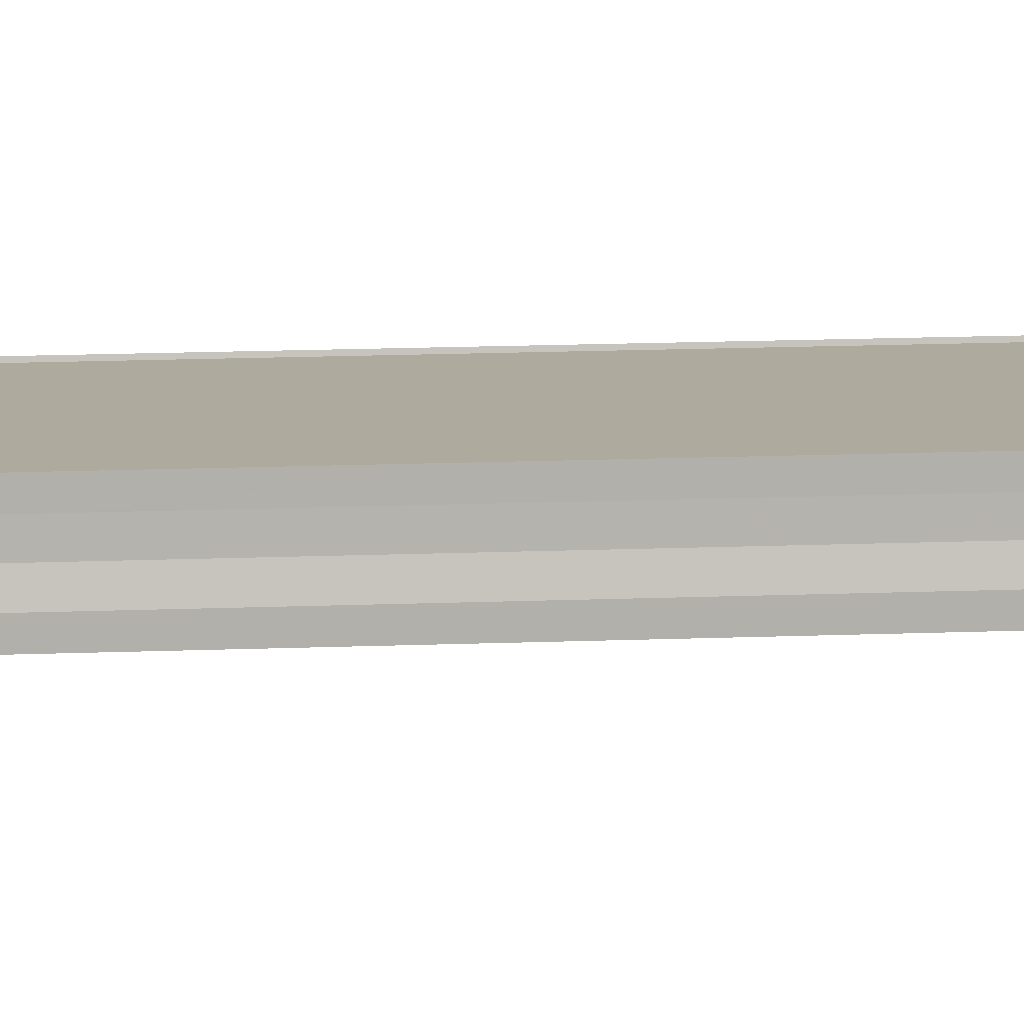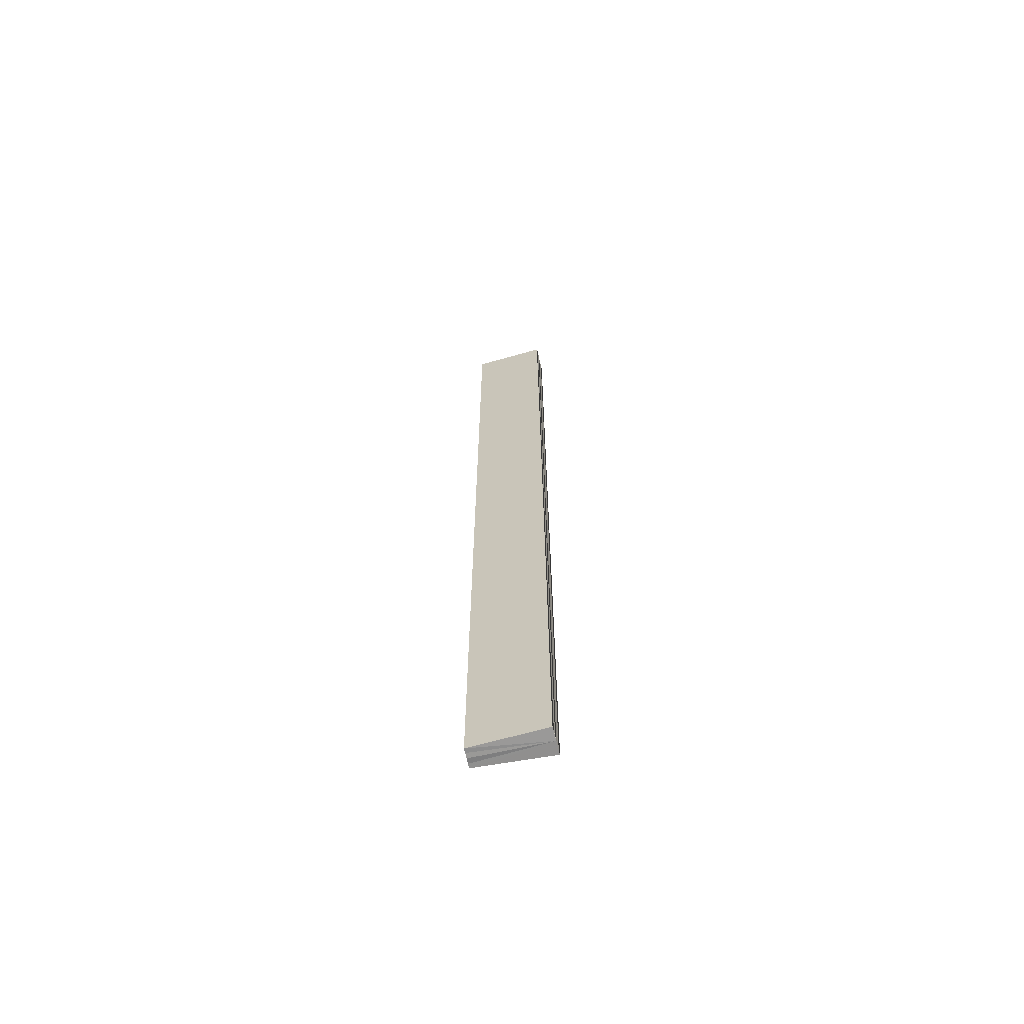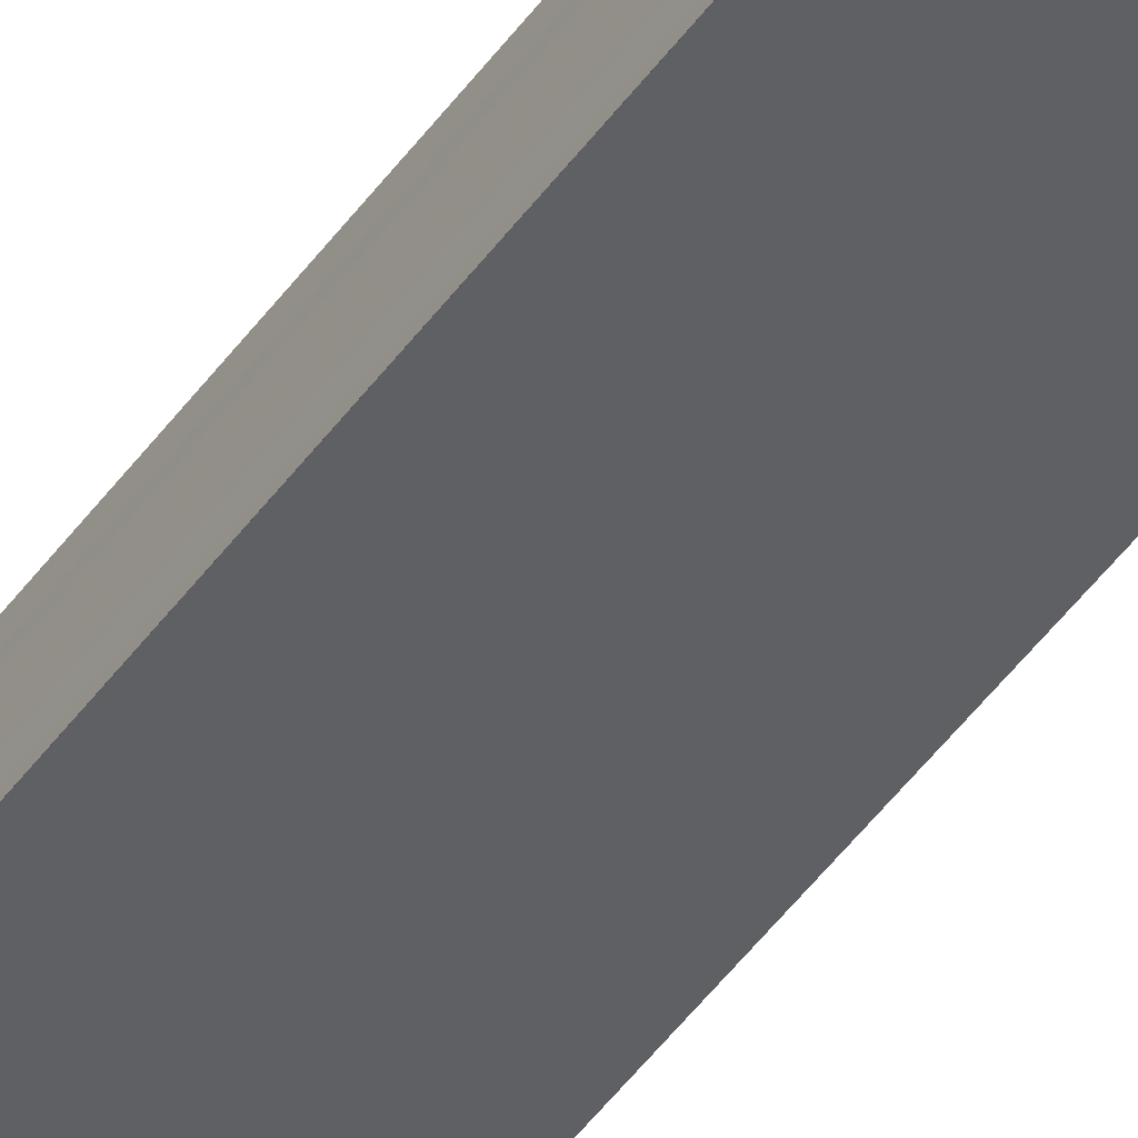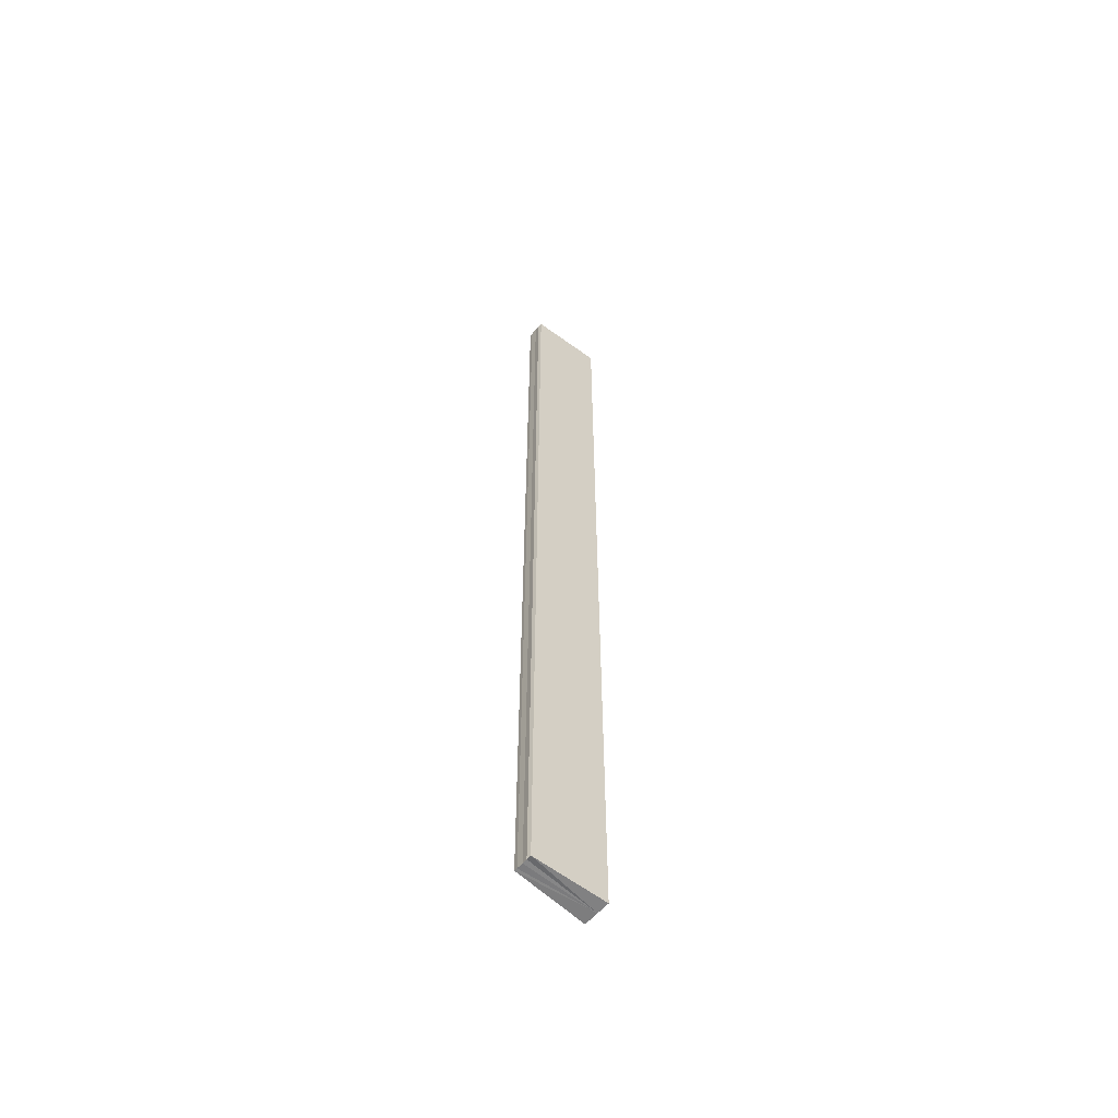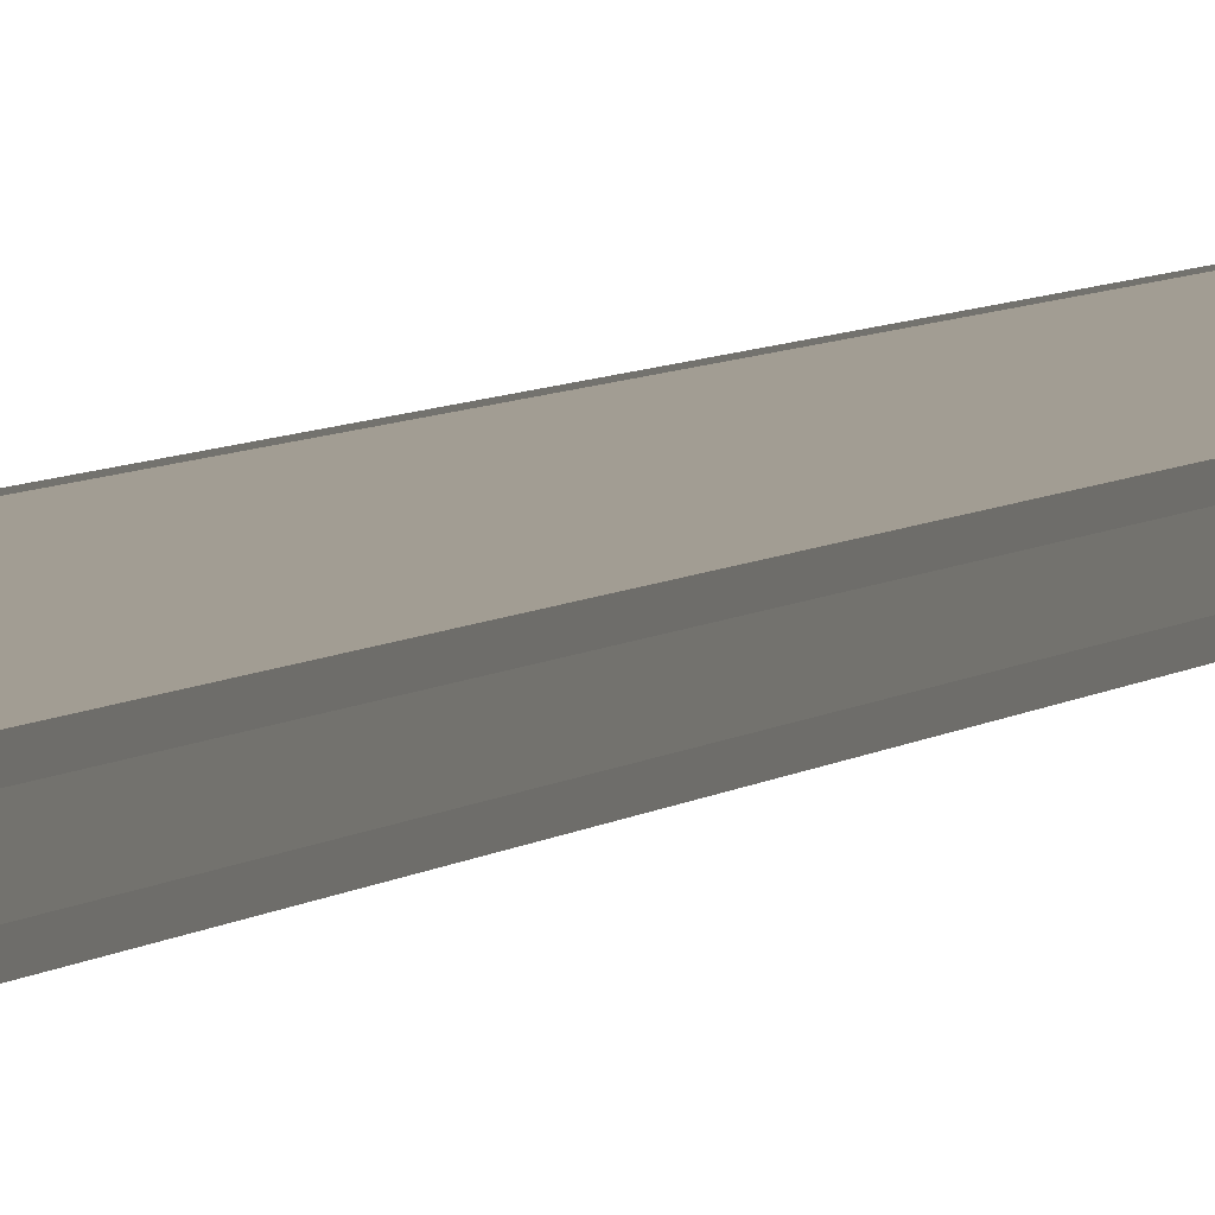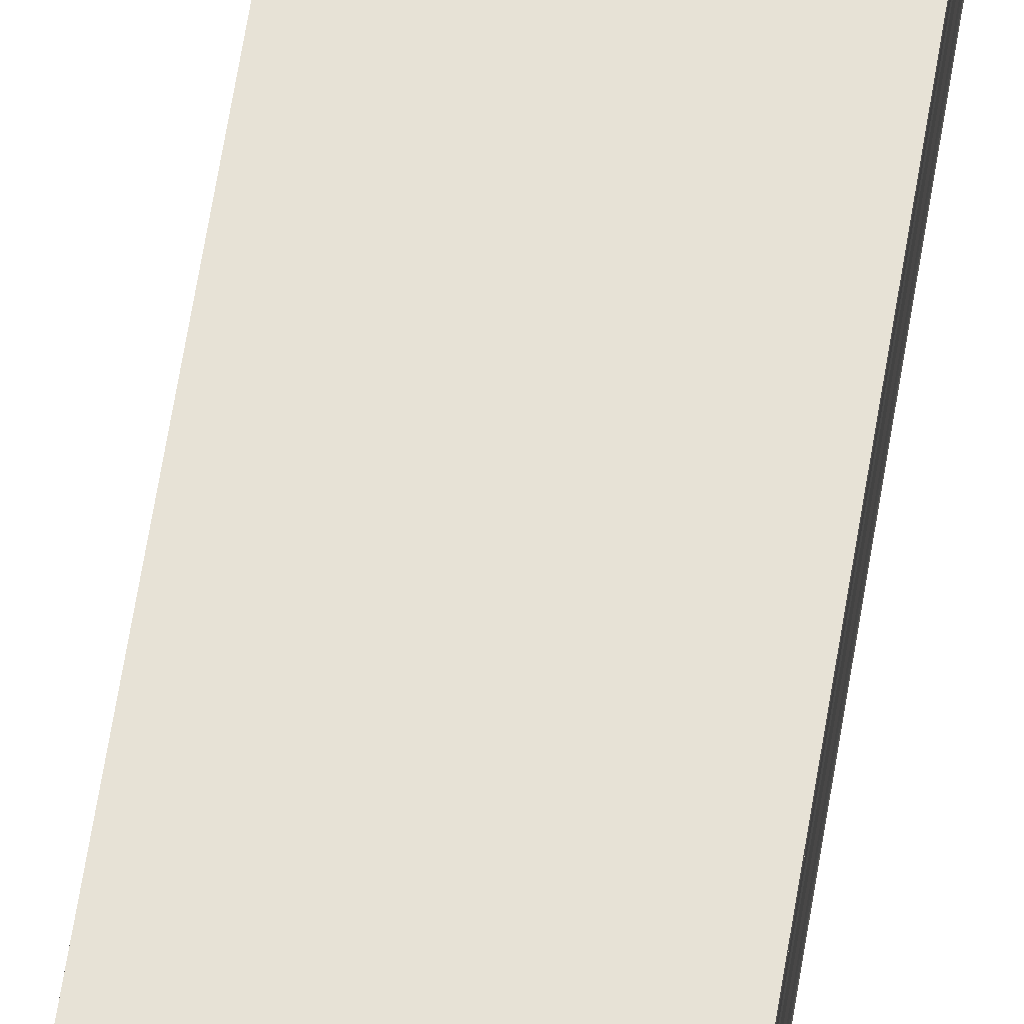
<metadata>
{"format":"obj","ext":"obj","renderer":"f3d","projection":"perspective","resolution":1024,"background":"white","views":[{"elev":6.5,"azim":78.9,"up":"+Z"},{"elev":-66.5,"azim":-167.2,"up":"+Y"},{"elev":-45.6,"azim":-33.0,"up":"+Z"},{"elev":-58.9,"azim":139.9,"up":"+Y"},{"elev":3.5,"azim":15.2,"up":"+Z"},{"elev":61.9,"azim":-171.0,"up":"+Z"}]}
</metadata>
<code>
o 4121
v 2208 1871 15.48
v 2208 1871 15.48
v 2208 1871 15.48
v 2208 1871 15.48
v 2208 1871 15.48
v 2208 1871 15.48
v 2208 1871 15.48
v 2208 1871 15.48
v 2208 1871 15.48
v 2208 1871 15.48
v 2208 1871 15.48
v 2208 1871 15.48
v 2208 1871 15.48
v 2208 1871 15.48
v 2208 1871 15.48
v 2208 1871 15.48
v 2208 1871 15.48
v 2208 1871 15.47
v 2208 1871 15.48
v 2208 1871 15.48
v 2208 1871 15.48
v 2208 1871 15.48
v 2208 1871 15.48
v 2208 1871 15.47
v 2208 1871 15.47
v 2208 1871 15.47
v 2208 1871 15.47
v 2208 1871 15.47
v 2208 1871 15.47
v 2208 1871 15.47
v 2208 1871 15.48
v 2208 1871 15.48
v 2208 1871 15.48
v 2208 1871 15.48
v 2208 1871 15.48
v 2208 1871 15.47
v 2208 1871 15.48
v 2208 1871 15.48
v 2208 1871 15.48
v 2208 1871 15.48
v 2208 1871 15.48
v 2208 1871 15.48
v 2208 1871 15.48
v 2208 1871 15.48
v 2208 1871 15.48
v 2208 1871 15.48
v 2208 1871 15.48
v 2208 1871 15.48
v 2208 1871 15.48
v 2208 1871 15.48
v 2208 1871 15.48
v 2208 1871 15.48
v 2208 1871 15.48
v 2208 1871 15.48
v 2208 1871 15.48
v 2208 1871 15.48
v 2208 1871 15.48
v 2208 1871 15.48
v 2208 1871 15.48
v 2208 1871 15.48
v 2208 1871 15.47
v 2208 1871 15.48
v 2208 1871 15.47
v 2208 1871 15.47
v 2208 1871 15.47
f 1 2 3
f 3 4 5
f 6 4 7
f 8 9 6
f 10 8 6
f 11 8 10
f 12 11 10
f 12 7 13
f 12 13 14
f 12 14 15
f 12 15 16
f 12 16 17
f 12 17 18
f 19 11 12
f 20 19 12
f 21 19 20
f 22 21 20
f 23 21 22
f 24 23 22
f 25 23 26
f 27 28 26
f 26 29 30
f 19 31 4
f 19 32 31
f 19 33 32
f 19 34 33
f 19 35 34
f 19 36 35
f 37 35 38
f 39 40 37
f 41 42 39
f 43 44 41
f 45 46 43
f 46 47 48
f 47 49 50
f 49 51 52
f 53 54 55
f 53 56 55
f 55 57 58
f 55 31 59
f 60 61 62
f 63 61 64
f 62 36 65
f 64 36 65

</code>
